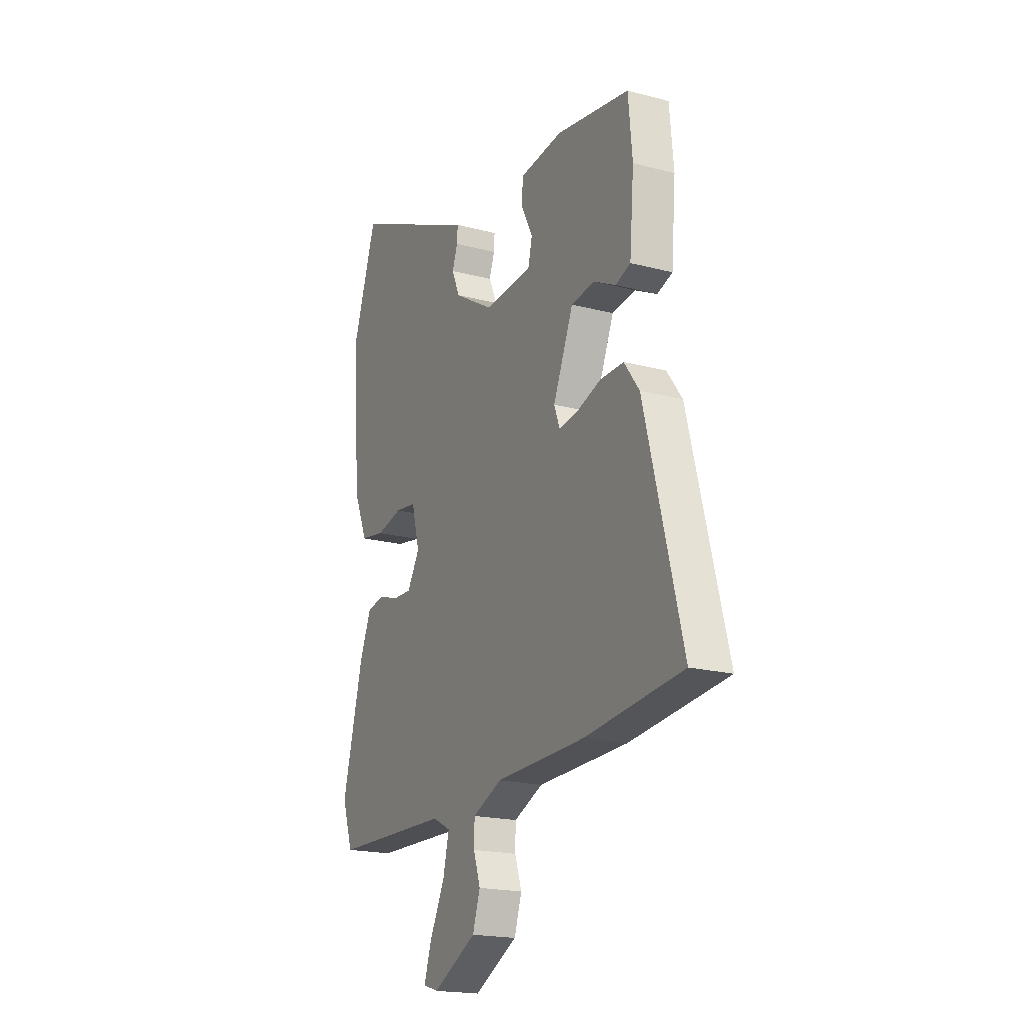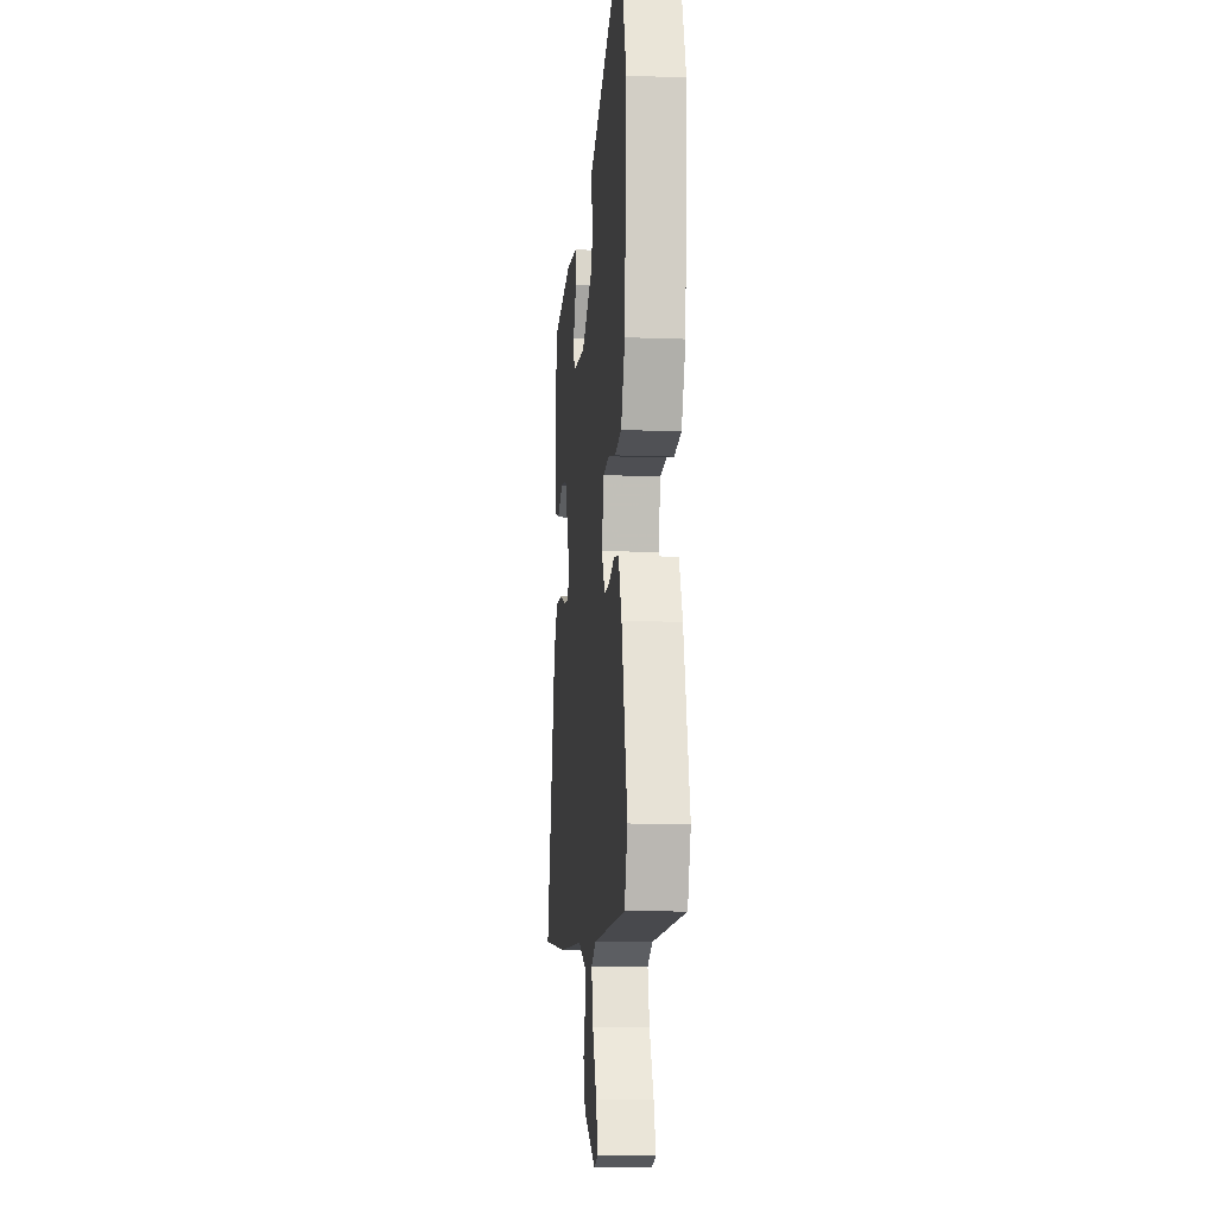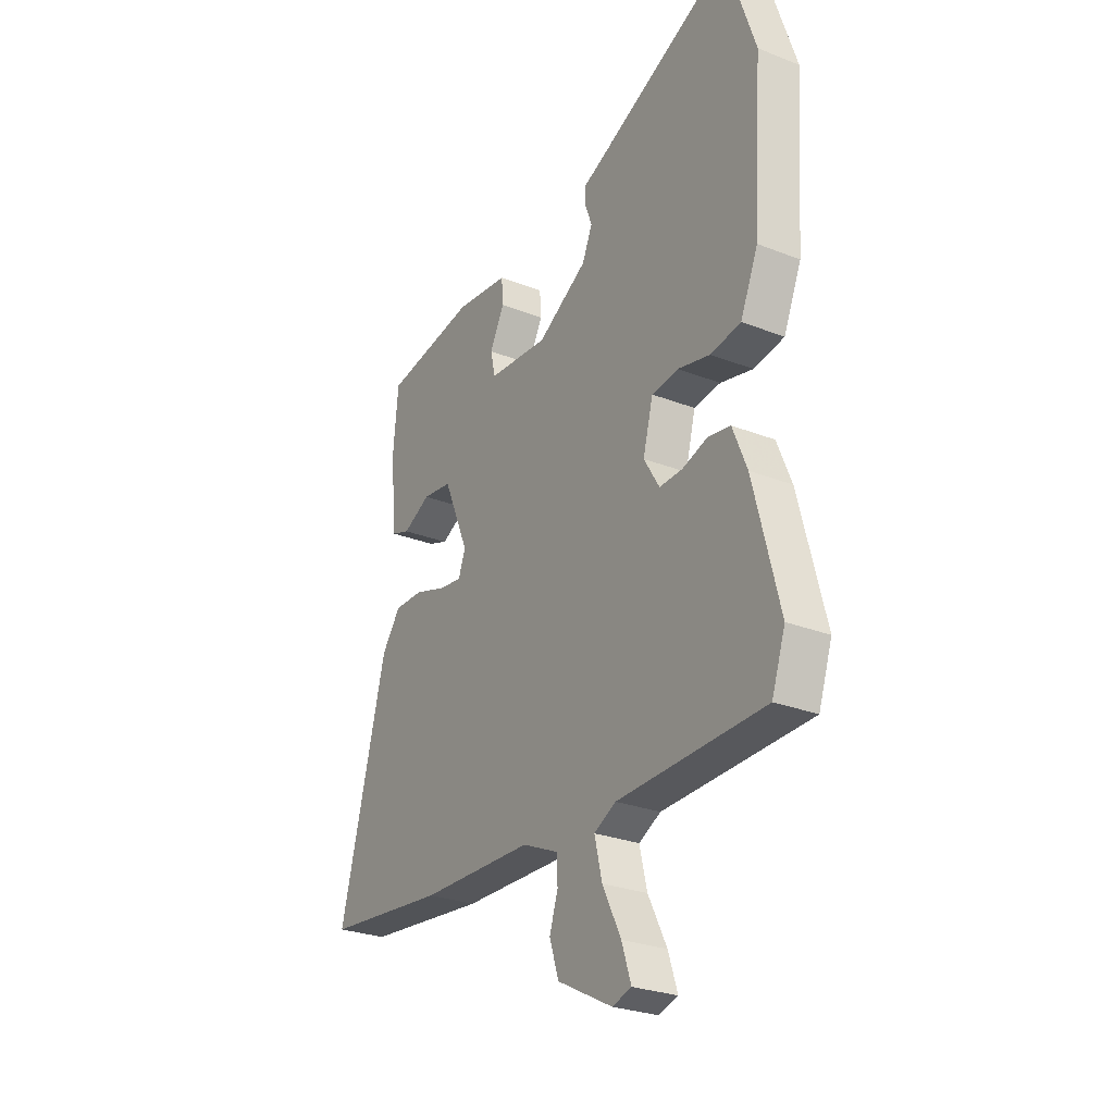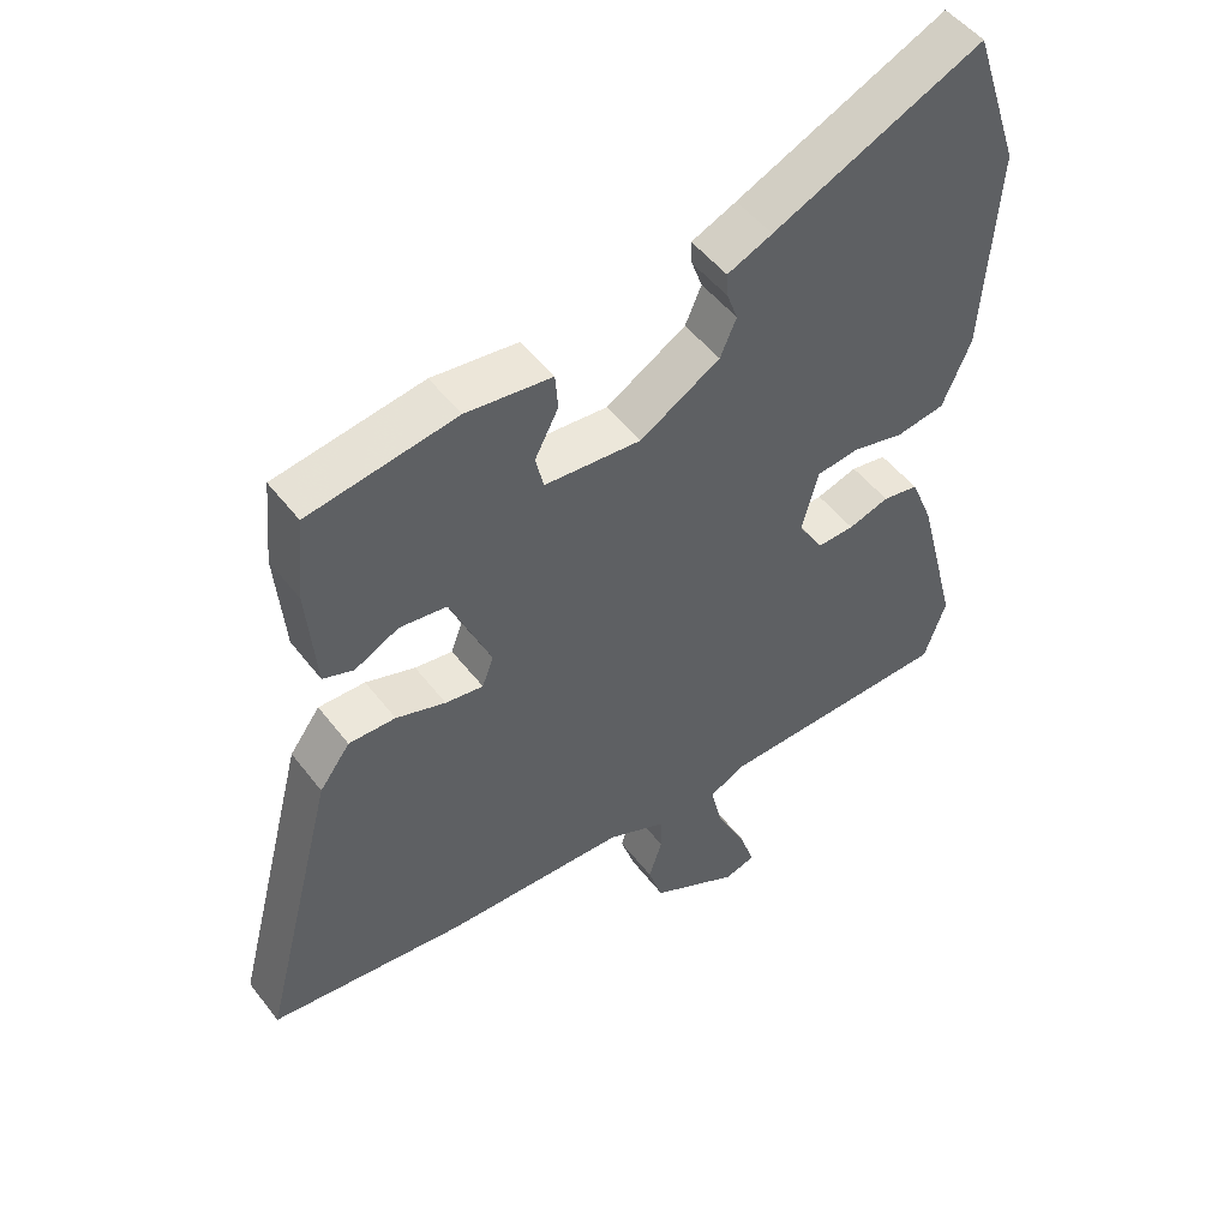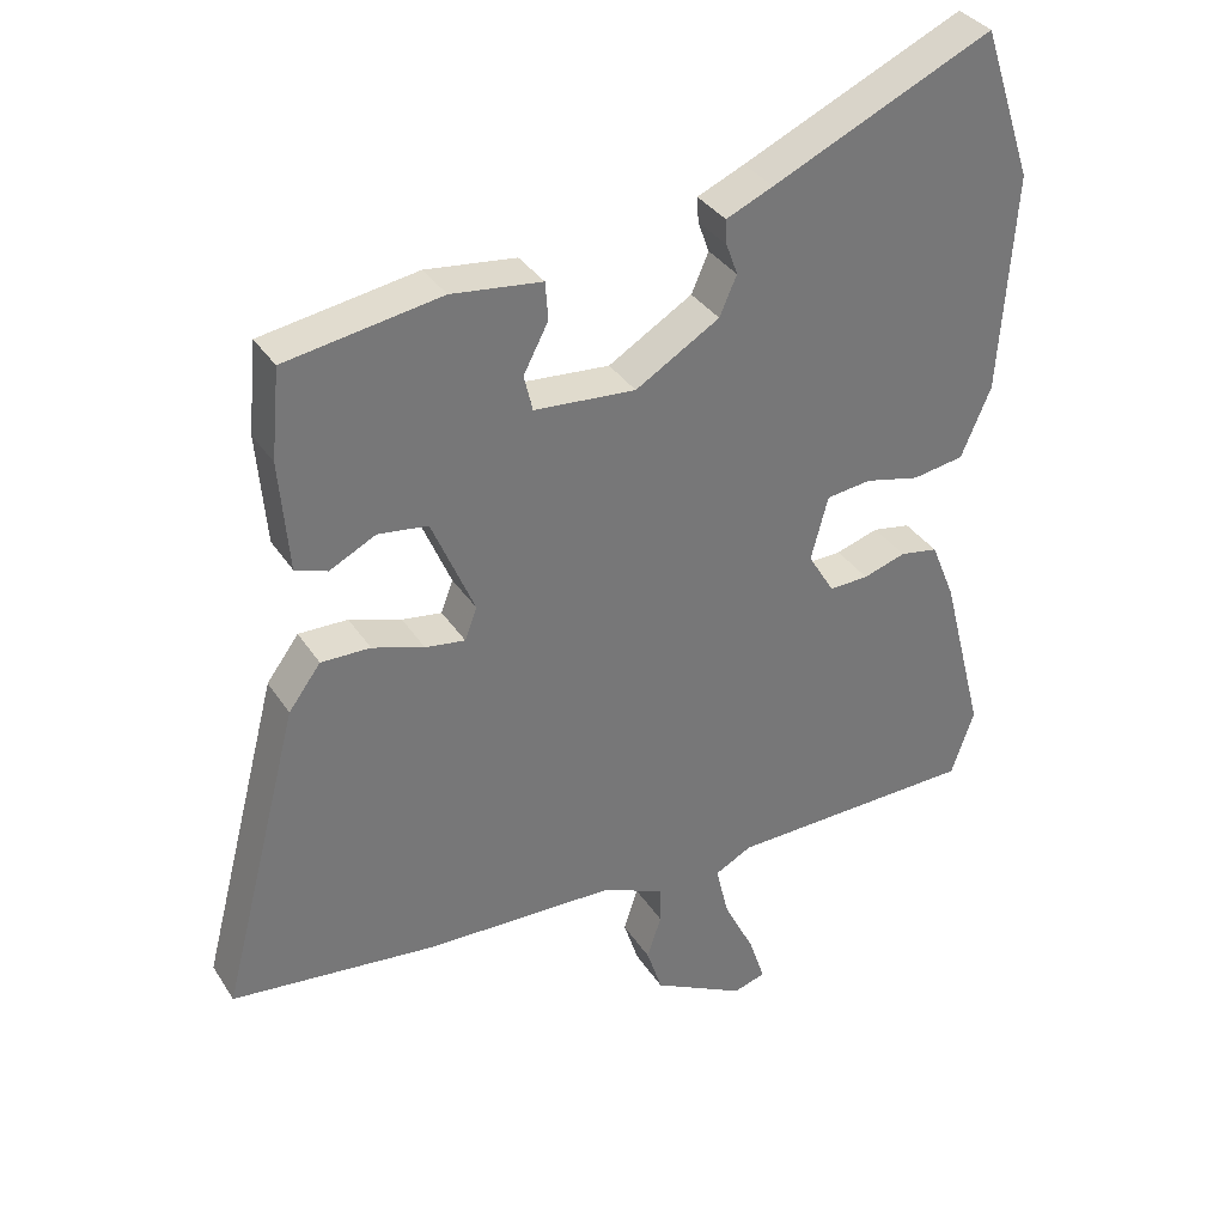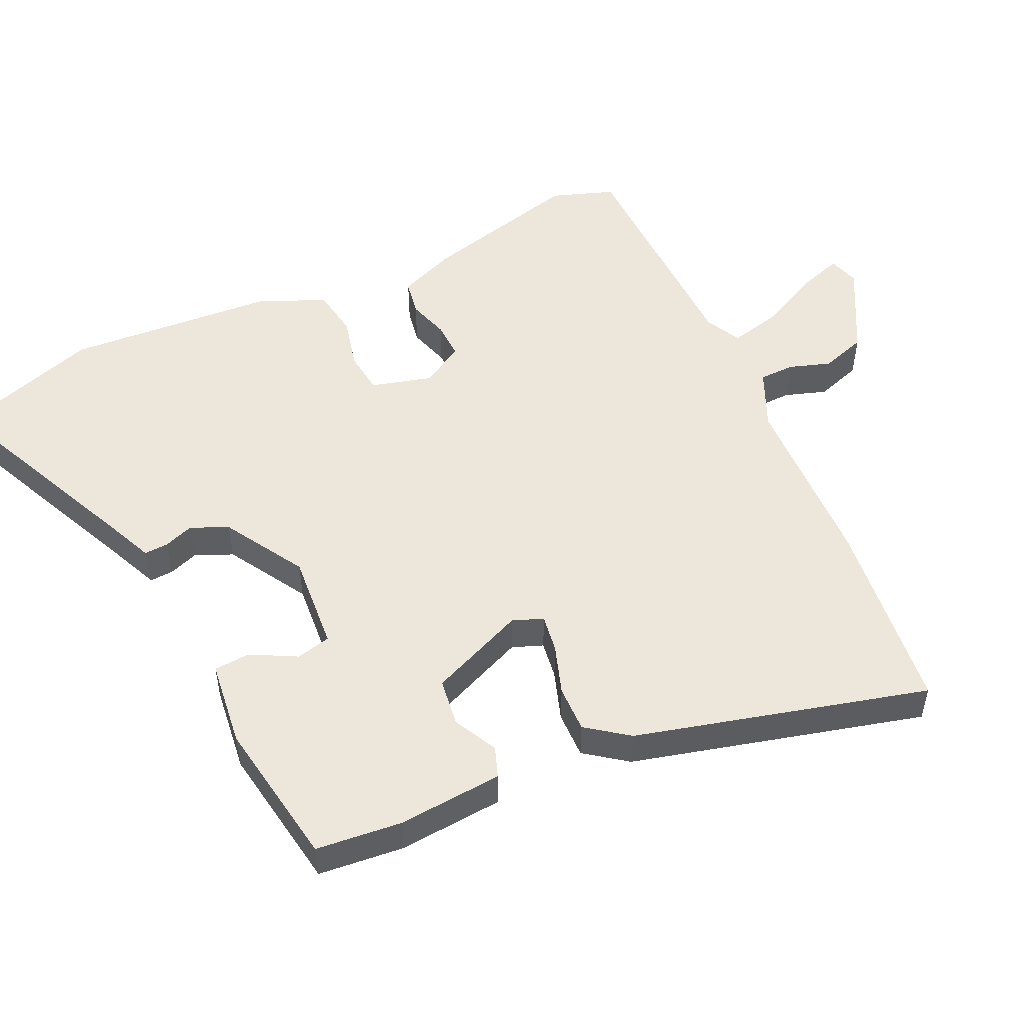
<metadata>
{"format":"obj","ext":"obj","renderer":"f3d","projection":"perspective","resolution":1024,"background":"white","views":[{"elev":-19.3,"azim":63.6,"up":"+Z"},{"elev":-10.9,"azim":-95.5,"up":"+Z"},{"elev":-27.1,"azim":-121.3,"up":"+Z"},{"elev":49.9,"azim":144.0,"up":"+Z"},{"elev":34.6,"azim":151.6,"up":"+Z"},{"elev":51.6,"azim":65.2,"up":"+Y"}]}
</metadata>
<code>
v 0.517 0.07 0.432
v 0.529 0.07 0.306
v 0.516 0.07 0.151
v 0.471 0.07 0.135
v 0.406 0.07 0.168
v 0.336 0.07 0.159
v 0.276 0.07 0.018
v 0.293 0.07 -0.027
v 0.349 0.07 -0.019
v 0.422 0.07 0.005
v 0.491 0.07 0.006
v 0.536 0.07 -0.055
v 0.647 0.07 -0.484
v 0.359 0.07 -0.515
v 0.091 0.07 -0.522
v 0.004 0.07 -0.56
v 0.003 0.07 -0.612
v 0.023 0.07 -0.673
v 0.001 0.07 -0.74
v -0.129 0.07 -0.808
v -0.174 0.07 -0.794
v -0.152 0.07 -0.727
v -0.108 0.07 -0.639
v -0.09 0.07 -0.564
v -0.142 0.07 -0.537
v -0.491 0.07 -0.527
v -0.523 0.07 -0.434
v -0.462 0.07 -0.197
v -0.428 0.07 -0.114
v -0.375 0.07 -0.105
v -0.315 0.07 -0.124
v -0.26 0.07 -0.126
v -0.223 0.07 -0.065
v -0.247 0.07 0.025
v -0.31 0.07 0.033
v -0.387 0.07 0.015
v -0.459 0.07 0.027
v -0.501 0.07 0.125
v -0.522 0.07 0.433
v -0.451 0.07 0.646
v -0.142 0.07 0.505
v -0.076 0.07 0.476
v -0.078 0.07 0.441
v -0.094 0.07 0.397
v -0.07 0.07 0.342
v 0.048 0.07 0.271
v 0.191 0.07 0.282
v 0.203 0.07 0.333
v 0.168 0.07 0.4
v 0.172 0.07 0.453
v 0.299 0.07 0.468
v 0.517 0 0.432
v 0.529 0 0.306
v 0.516 0 0.151
v 0.471 0 0.135
v 0.406 0 0.168
v 0.336 0 0.159
v 0.276 0 0.018
v 0.293 0 -0.027
v 0.349 0 -0.019
v 0.422 0 0.005
v 0.491 0 0.006
v 0.536 0 -0.055
v 0.647 0 -0.484
v 0.359 0 -0.515
v 0.091 0 -0.522
v 0.004 0 -0.56
v 0.003 0 -0.612
v 0.023 0 -0.673
v 0.001 0 -0.74
v -0.129 0 -0.808
v -0.174 0 -0.794
v -0.152 0 -0.727
v -0.108 0 -0.639
v -0.09 0 -0.564
v -0.142 0 -0.537
v -0.491 0 -0.527
v -0.523 0 -0.434
v -0.462 0 -0.197
v -0.428 0 -0.114
v -0.375 0 -0.105
v -0.315 0 -0.124
v -0.26 0 -0.126
v -0.223 0 -0.065
v -0.247 0 0.025
v -0.31 0 0.033
v -0.387 0 0.015
v -0.459 0 0.027
v -0.501 0 0.125
v -0.522 0 0.433
v -0.451 0 0.646
v -0.142 0 0.505
v -0.076 0 0.476
v -0.078 0 0.441
v -0.094 0 0.397
v -0.07 0 0.342
v 0.048 0 0.271
v 0.191 0 0.282
v 0.203 0 0.333
v 0.168 0 0.4
v 0.172 0 0.453
v 0.299 0 0.468
f 48 49 50 51
f 47 48 51 1
f 41 42 43 44
f 41 44 45
f 40 41 45
f 39 40 45
f 38 39 45 46
f 35 36 37 38
f 34 35 38 46
f 28 29 30 31
f 28 31 32
f 25 26 27 28
f 24 25 28 32
f 20 21 22 23
f 20 23 24
f 17 18 19 20
f 16 17 20 24
f 15 16 24 32
f 9 10 11 12
f 8 9 12 13
f 2 3 4 5
f 47 1 2 5
f 47 5 6
f 33 34 46 47
f 33 47 6 7
f 32 33 7 8
f 14 15 32
f 8 13 14 32
f 102 101 100 99
f 52 102 99 98
f 95 94 93 92
f 96 95 92
f 96 92 91
f 96 91 90
f 97 96 90 89
f 89 88 87 86
f 97 89 86 85
f 82 81 80 79
f 83 82 79
f 79 78 77 76
f 83 79 76 75
f 74 73 72 71
f 75 74 71
f 71 70 69 68
f 75 71 68 67
f 83 75 67 66
f 63 62 61 60
f 64 63 60 59
f 56 55 54 53
f 56 53 52 98
f 57 56 98
f 98 97 85 84
f 58 57 98 84
f 59 58 84 83
f 83 66 65
f 83 65 64 59
f 1 52 53 2
f 2 53 54 3
f 3 54 55 4
f 4 55 56 5
f 5 56 57 6
f 6 57 58 7
f 7 58 59 8
f 8 59 60 9
f 9 60 61 10
f 10 61 62 11
f 11 62 63 12
f 12 63 64 13
f 13 64 65 14
f 14 65 66 15
f 15 66 67 16
f 16 67 68 17
f 17 68 69 18
f 18 69 70 19
f 19 70 71 20
f 20 71 72 21
f 21 72 73 22
f 22 73 74 23
f 23 74 75 24
f 24 75 76 25
f 25 76 77 26
f 26 77 78 27
f 27 78 79 28
f 28 79 80 29
f 29 80 81 30
f 30 81 82 31
f 31 82 83 32
f 32 83 84 33
f 33 84 85 34
f 34 85 86 35
f 35 86 87 36
f 36 87 88 37
f 37 88 89 38
f 38 89 90 39
f 39 90 91 40
f 40 91 92 41
f 41 92 93 42
f 42 93 94 43
f 43 94 95 44
f 44 95 96 45
f 45 96 97 46
f 46 97 98 47
f 47 98 99 48
f 48 99 100 49
f 49 100 101 50
f 50 101 102 51
f 51 102 52 1

</code>
